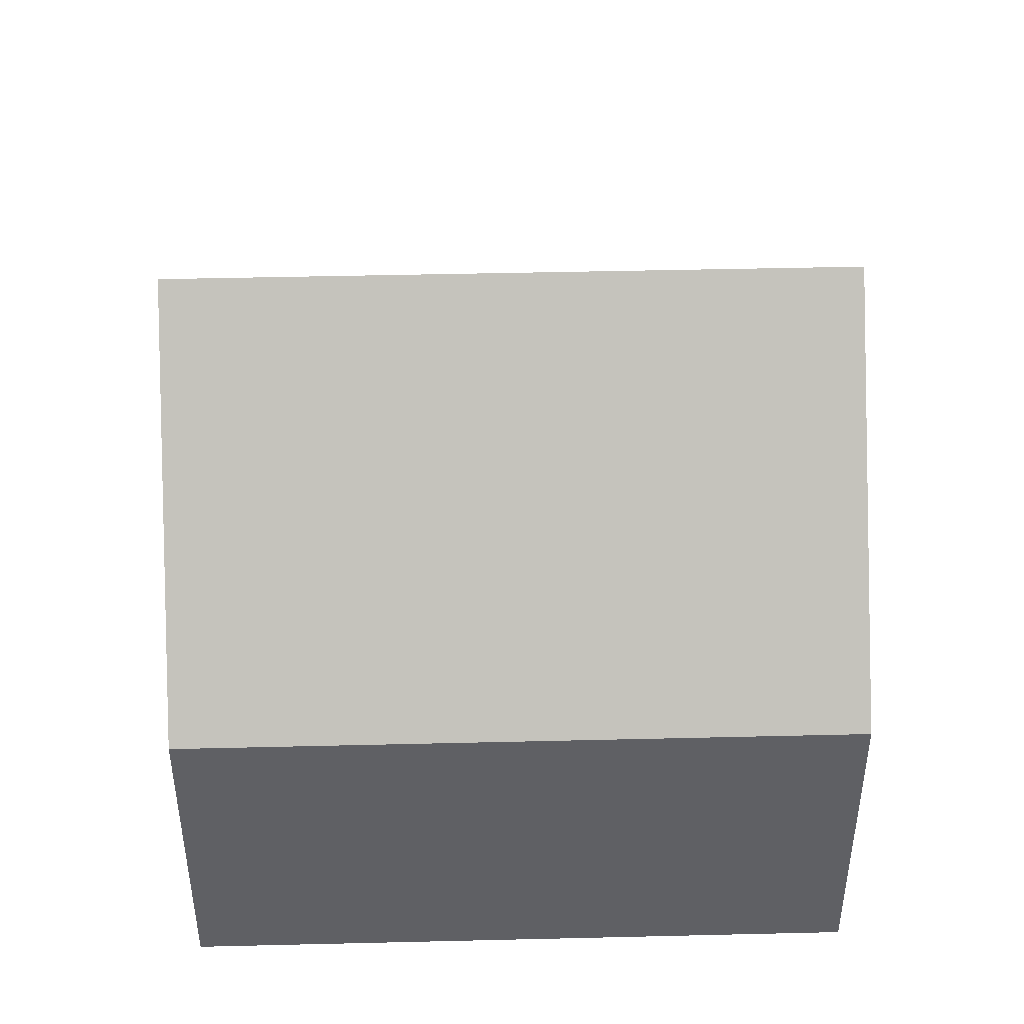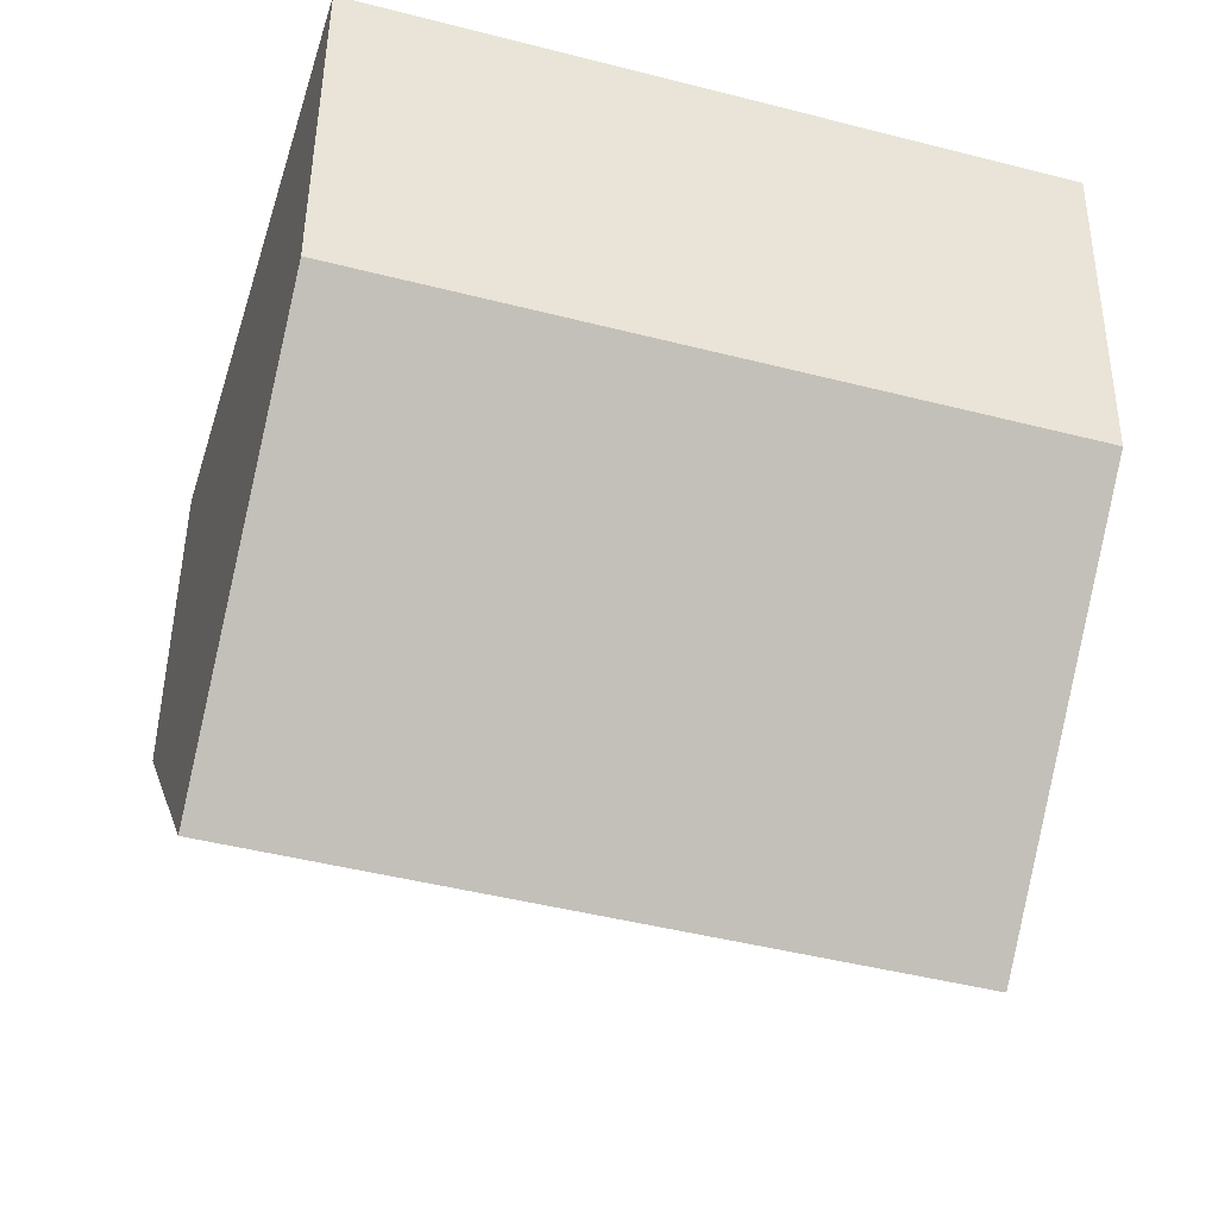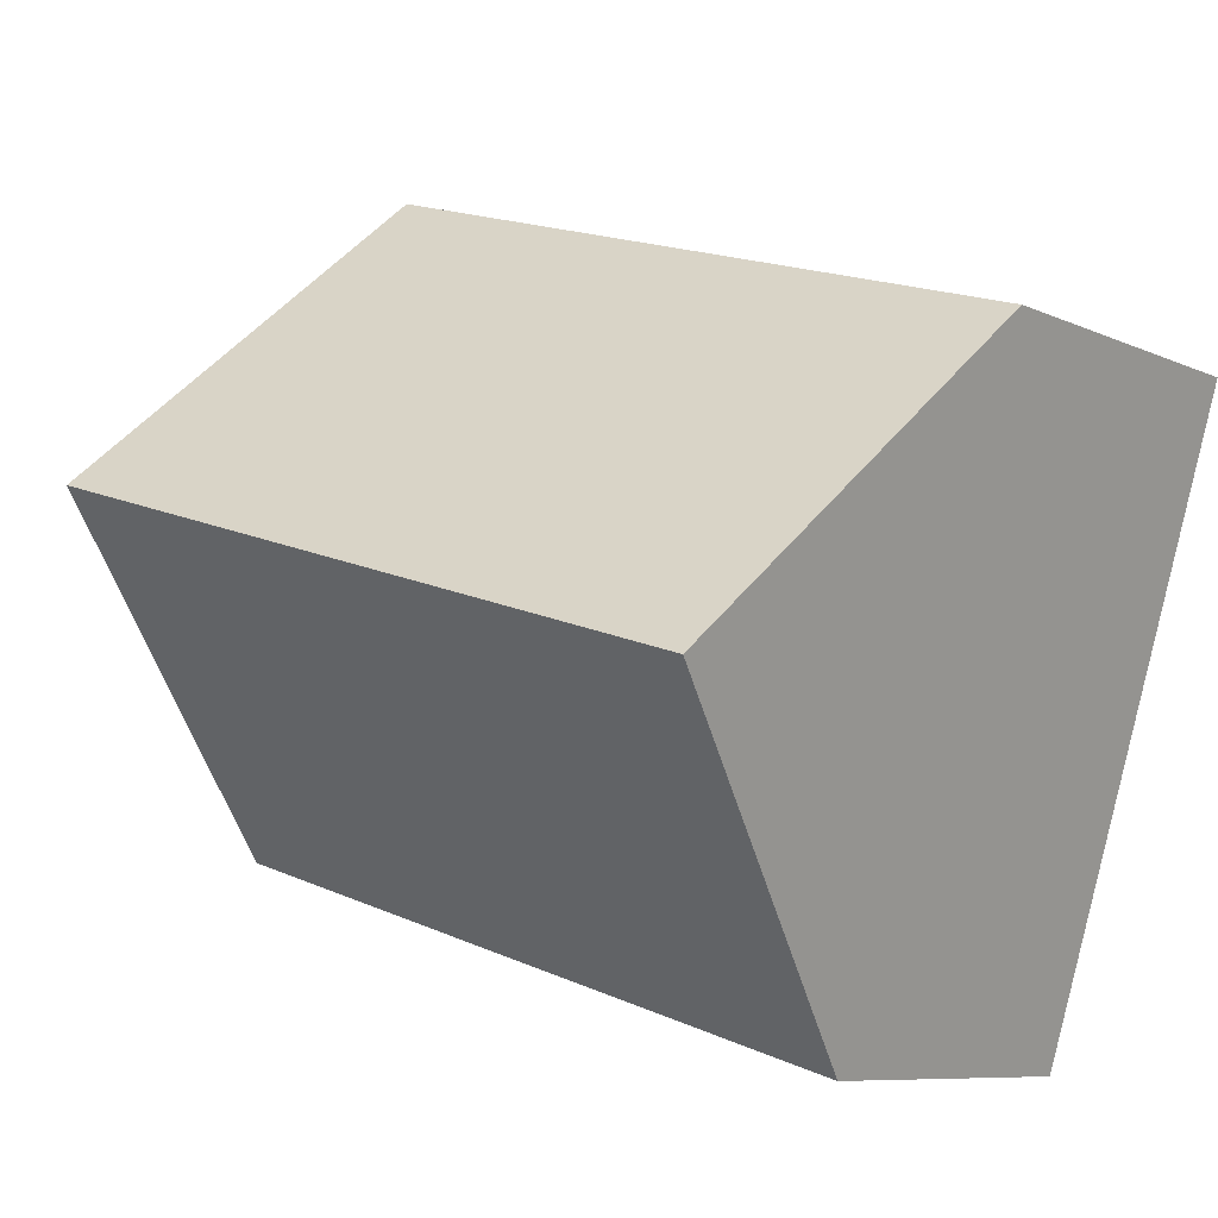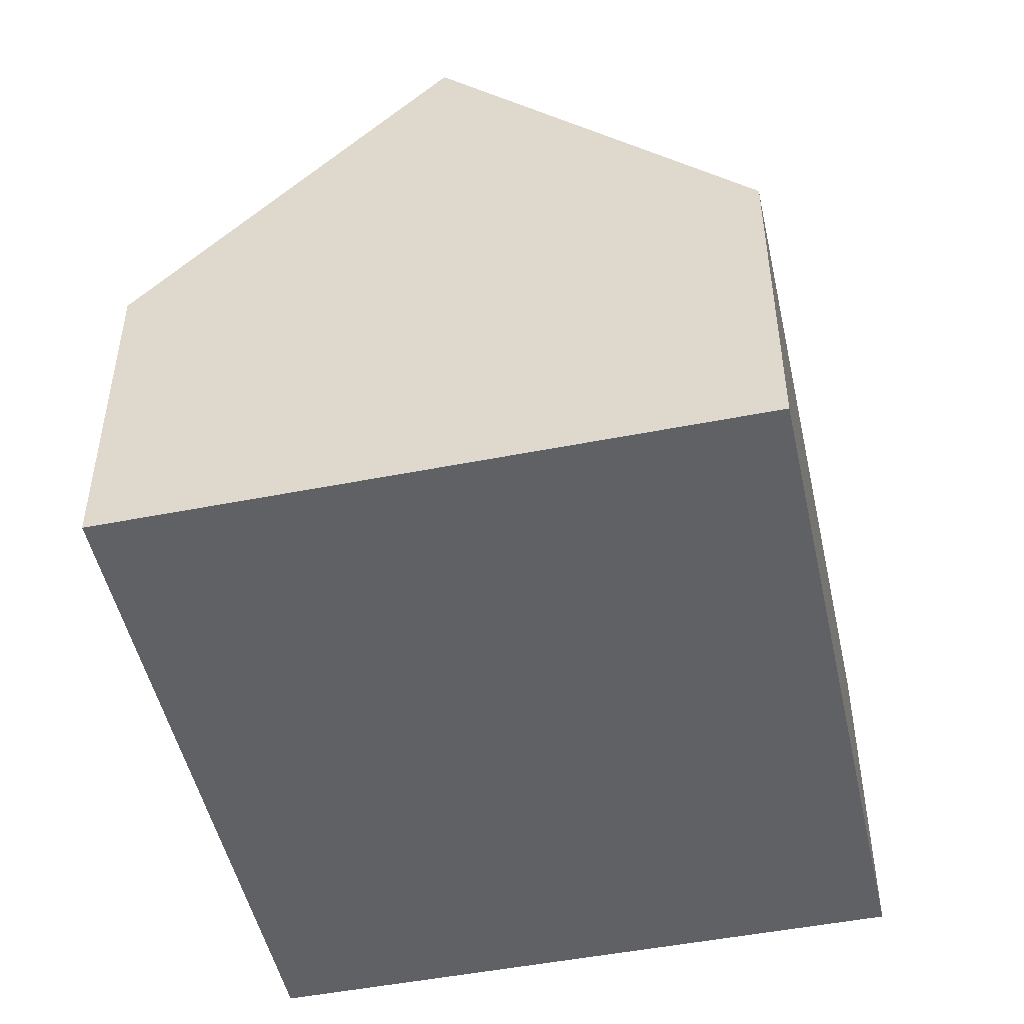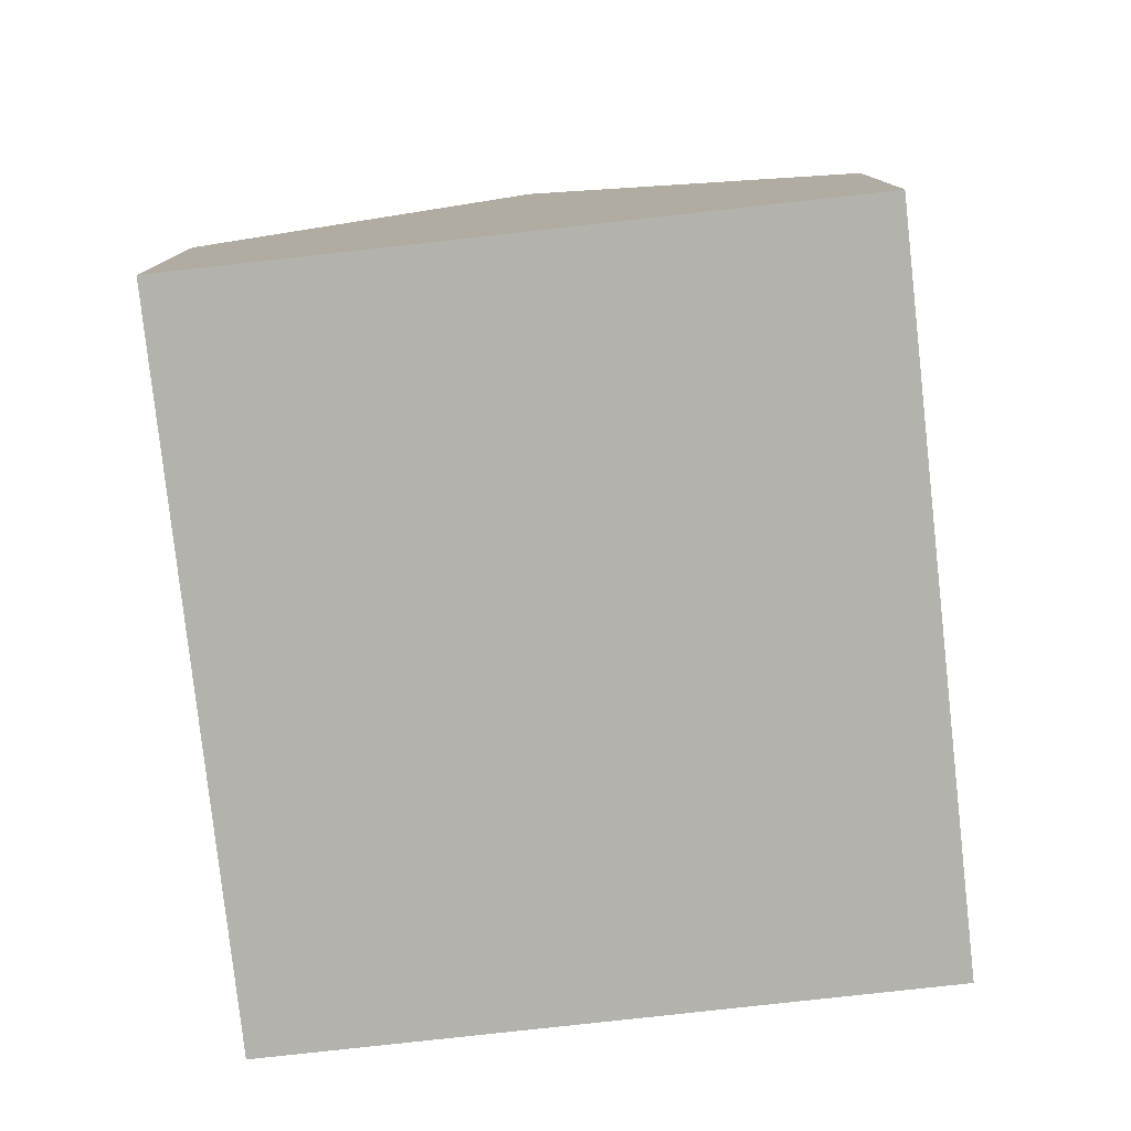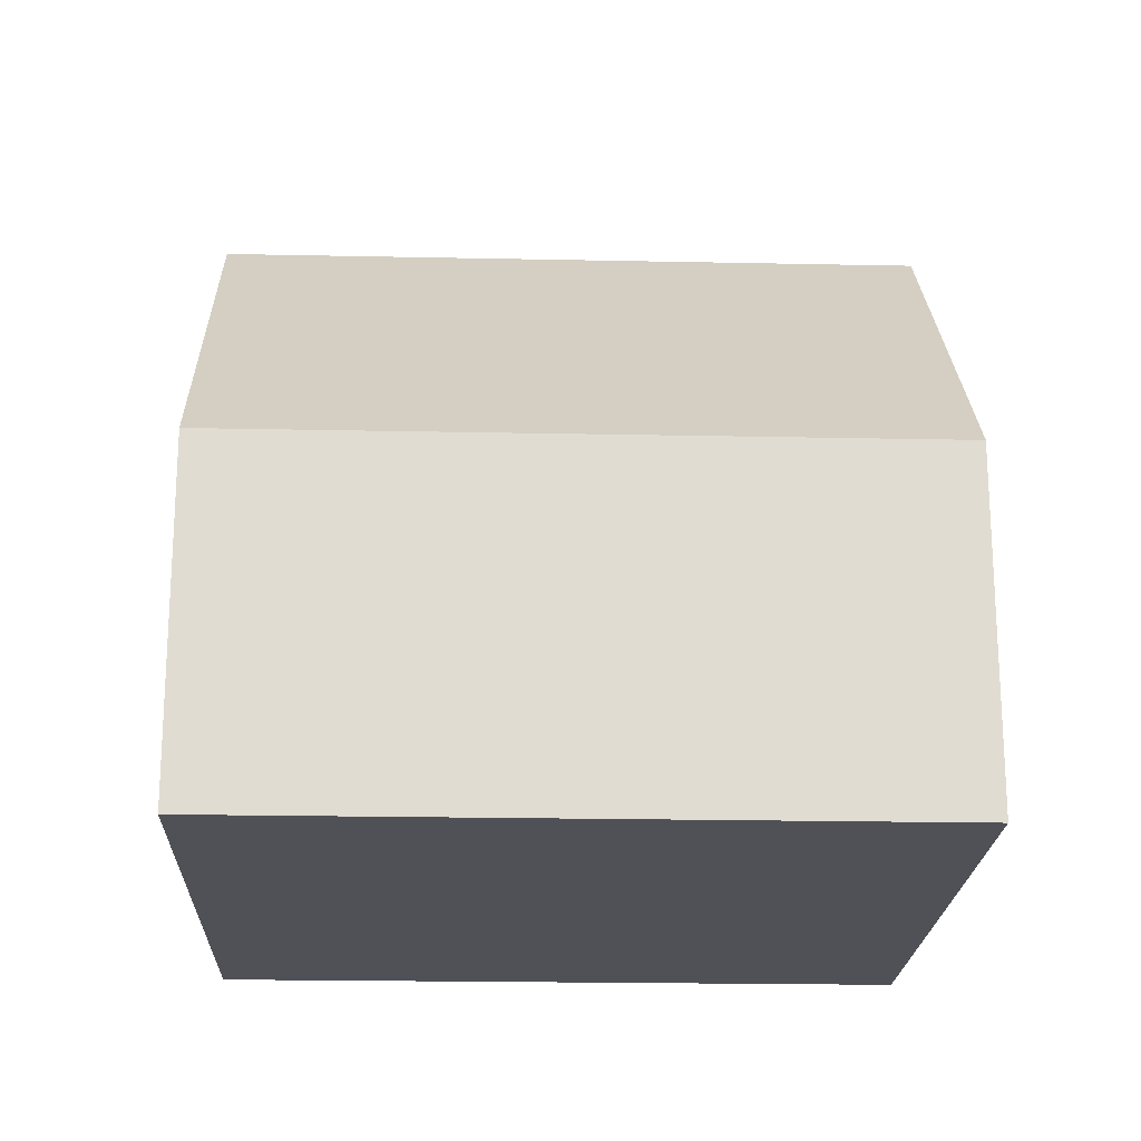
<metadata>
{"format":"obj","ext":"obj","renderer":"f3d","projection":"perspective","resolution":1024,"background":"white","views":[{"elev":45.7,"azim":-18.3,"up":"+Y"},{"elev":47.3,"azim":-179.4,"up":"+Z"},{"elev":-8.1,"azim":-141.8,"up":"+Z"},{"elev":-49.3,"azim":85.6,"up":"+Y"},{"elev":-79.4,"azim":79.6,"up":"+Y"},{"elev":-20.5,"azim":161.1,"up":"+Y"}]}
</metadata>
<code>
v  1.431 10.4 -4.765
v  13.14 5.278 -6.443
v  2.862 5.278 -9.53
v  11.71 10.4 -1.678
v  0 5.278 3.232e-16
v  10.28 5.278 3.087
v  2.862 5.835e-16 -9.53
v  1.431 2.918e-16 -4.765
v  0 0 0
v  10.28 -1.89e-16 3.087
v  11.71 1.027e-16 -1.678
v  13.14 3.945e-16 -6.443
g defaultobject
f 1 2 3
f 2 1 4
f 5 4 1
f 4 5 6
f 3 5 1
f 5 3 7
f 5 7 8
f 5 8 9
f 9 6 5
f 6 9 10
f 6 2 4
f 2 6 10
f 2 10 11
f 2 11 12
f 12 3 2
f 3 12 7
f 8 10 9
f 10 8 7
f 10 7 11
f 11 7 12

</code>
